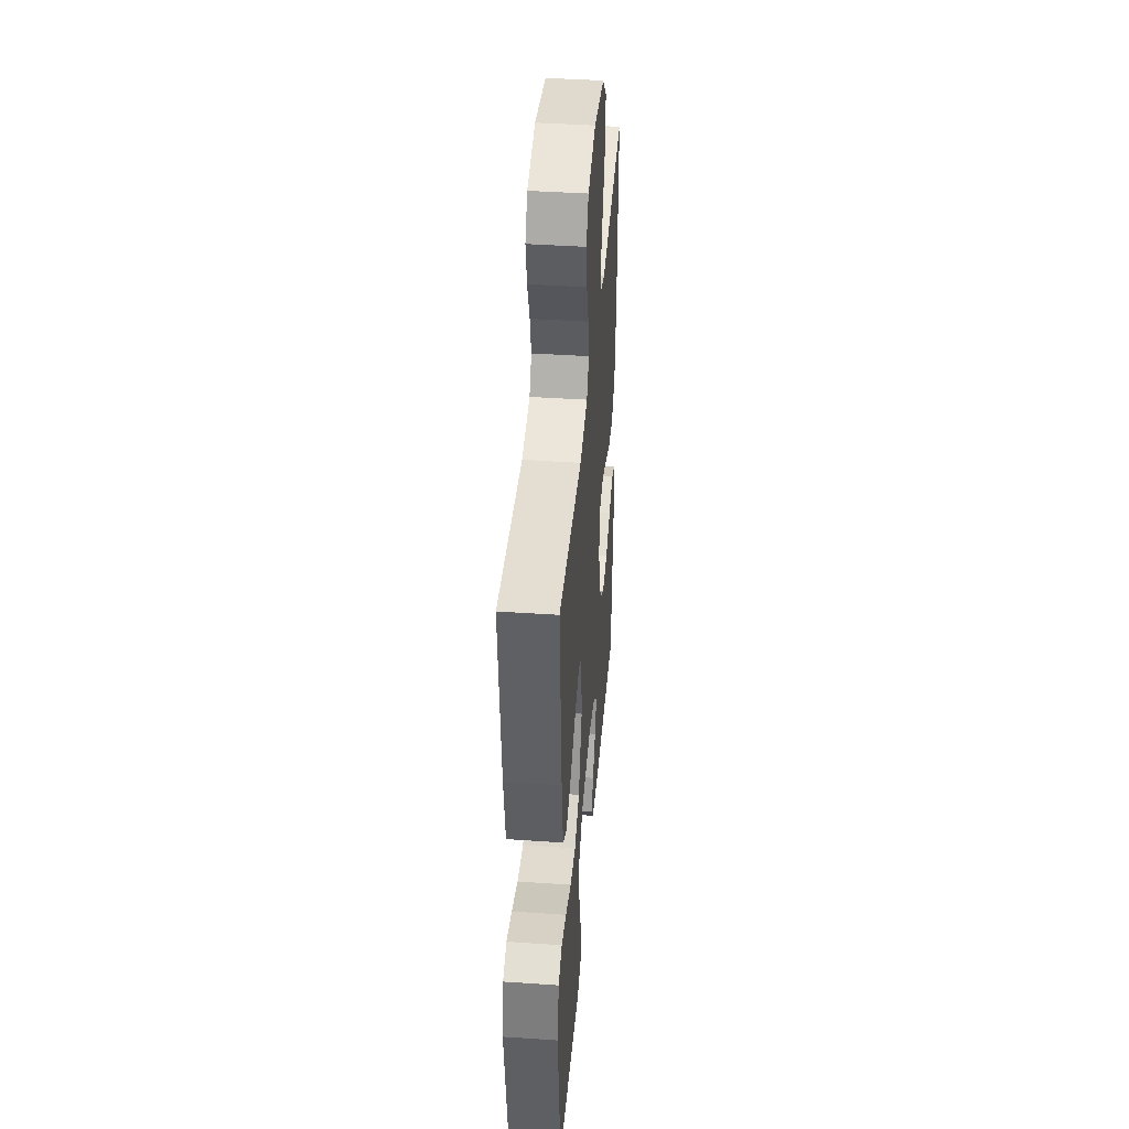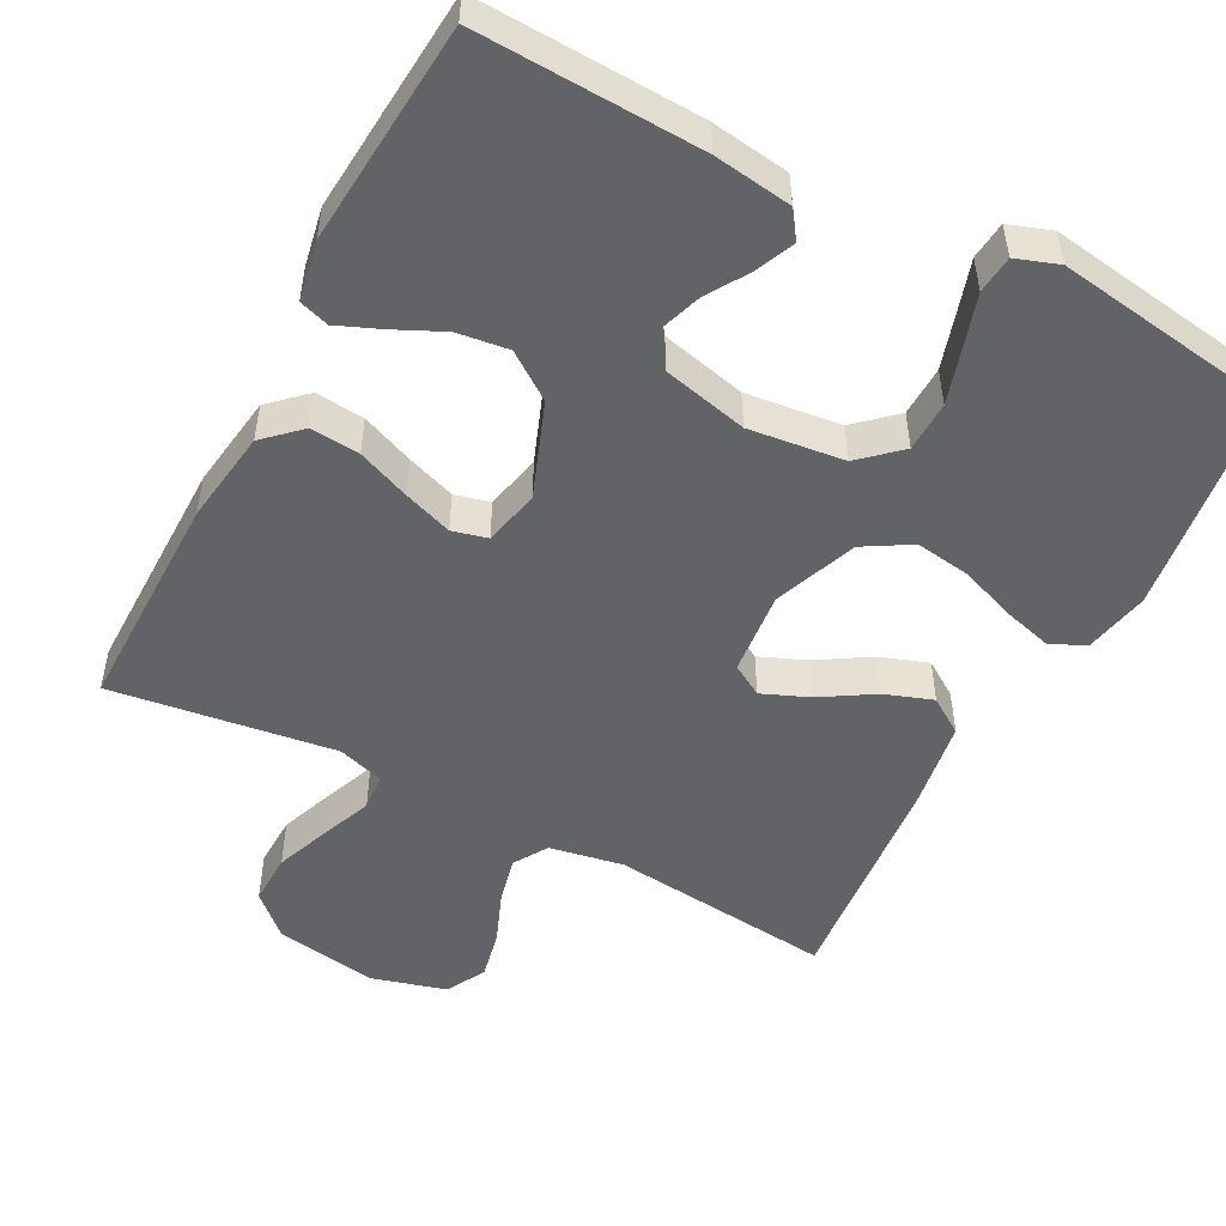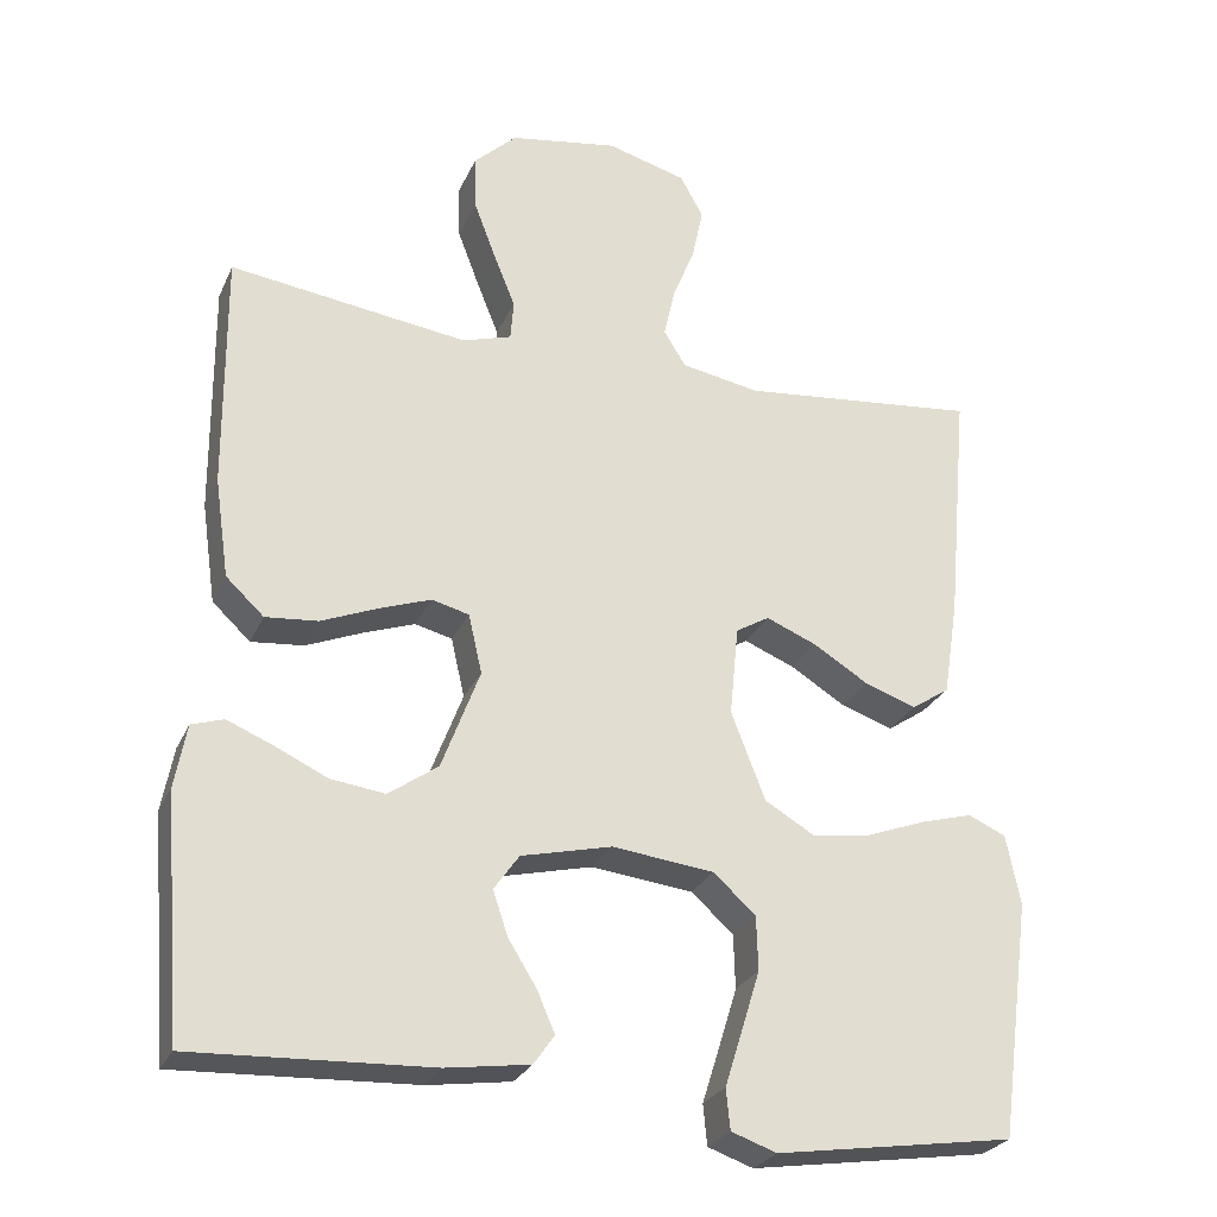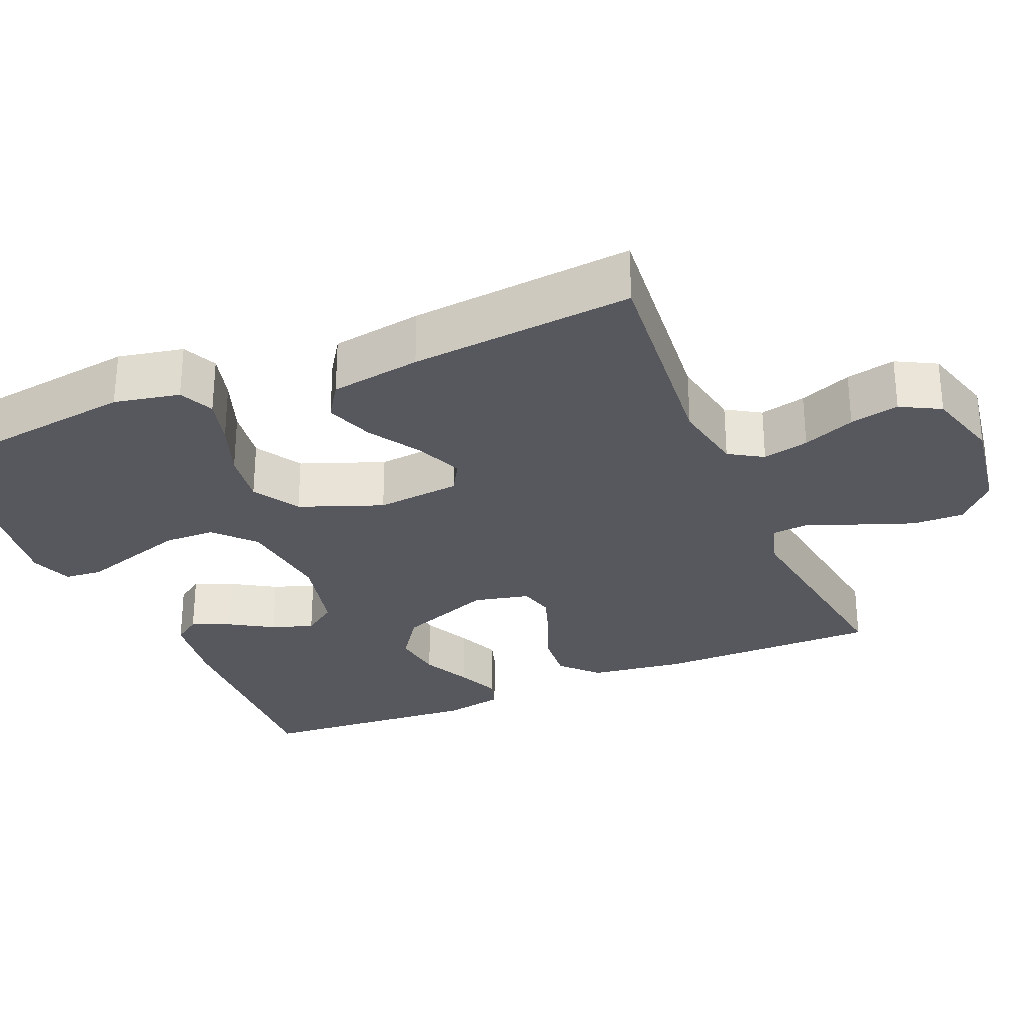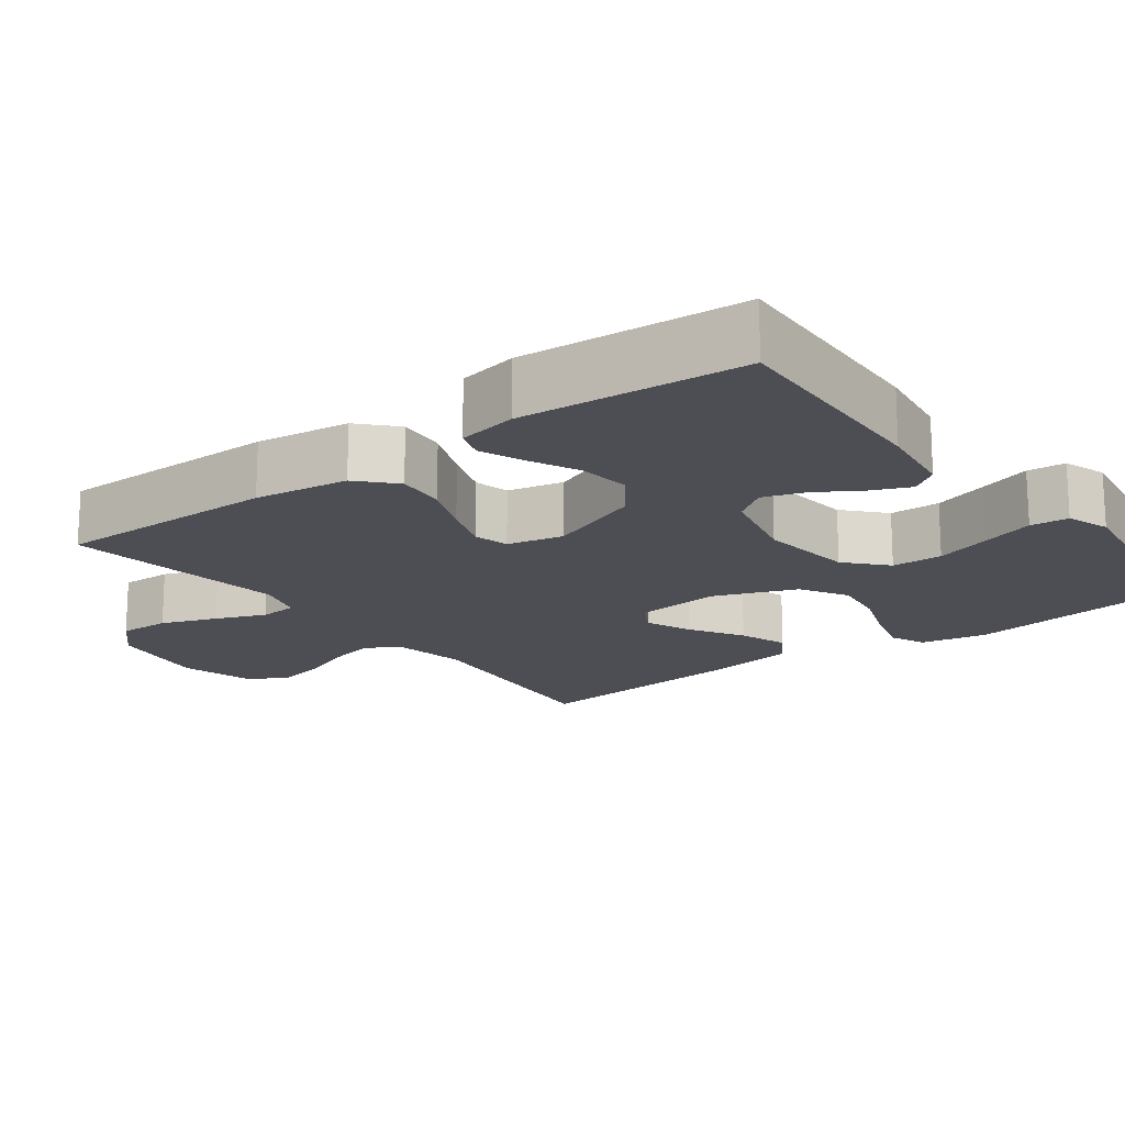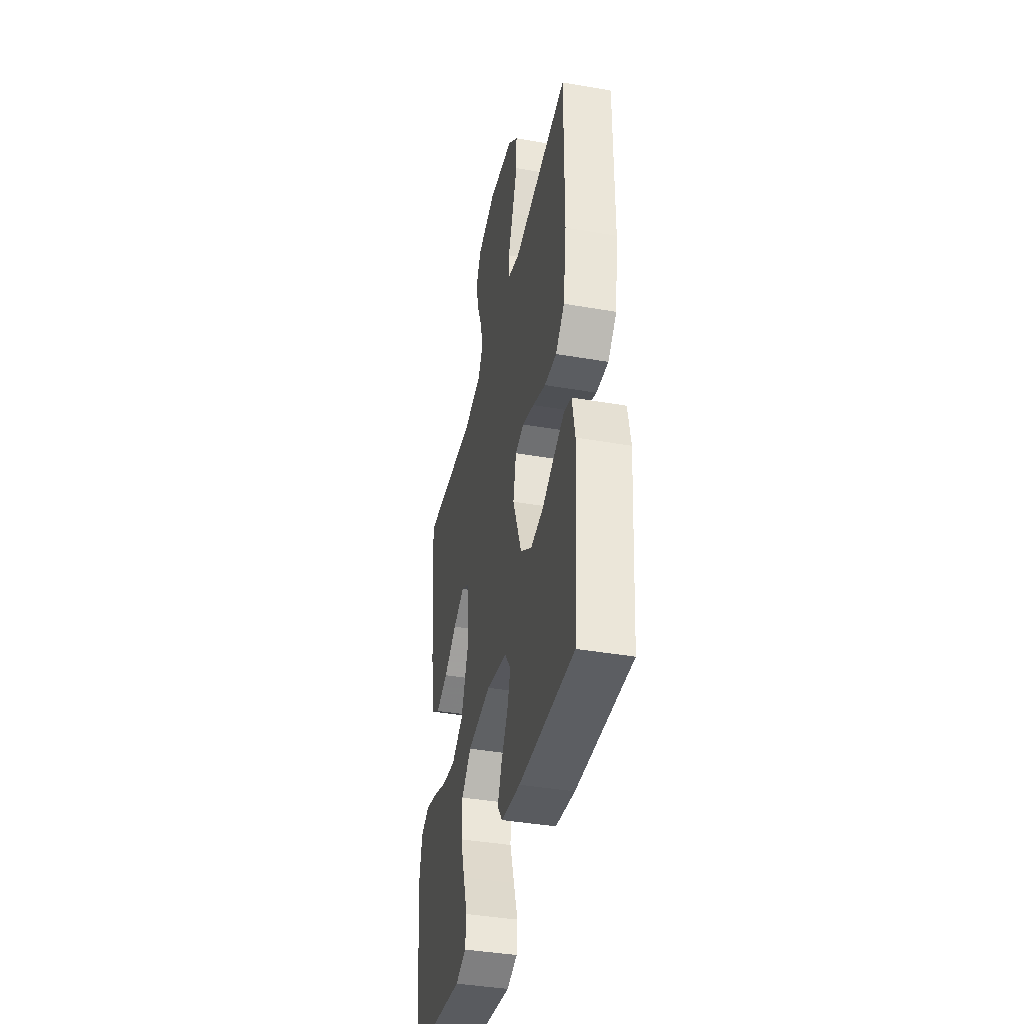
<metadata>
{"format":"obj","ext":"obj","renderer":"f3d","projection":"perspective","resolution":1024,"background":"white","views":[{"elev":41.8,"azim":-85.3,"up":"+Z"},{"elev":-50.8,"azim":152.3,"up":"+Y"},{"elev":-26.7,"azim":159.8,"up":"+Z"},{"elev":-28.9,"azim":-66.8,"up":"+Y"},{"elev":-17.4,"azim":127.0,"up":"+Y"},{"elev":-40.5,"azim":78.0,"up":"+Z"}]}
</metadata>
<code>
v 0.5 0.07 0.5
v 0.498 0.07 0.2
v 0.48 0.07 0.074
v 0.432 0.07 0.029
v 0.366 0.07 0.035
v 0.295 0.07 0.064
v 0.23 0.07 0.087
v 0.183 0.07 0.075
v 0.166 0.07 0
v 0.214 0.07 -0.127
v 0.276 0.07 -0.171
v 0.345 0.07 -0.162
v 0.411 0.07 -0.131
v 0.469 0.07 -0.107
v 0.509 0.07 -0.12
v 0.524 0.07 -0.2
v 0.5 0.07 -0.5
v 0.2 0.07 -0.487
v 0.095 0.07 -0.472
v 0.069 0.07 -0.435
v 0.091 0.07 -0.384
v 0.127 0.07 -0.326
v 0.146 0.07 -0.27
v 0.114 0.07 -0.225
v 0 0.07 -0.198
v -0.128 0.07 -0.213
v -0.181 0.07 -0.261
v -0.183 0.07 -0.329
v -0.16 0.07 -0.404
v -0.138 0.07 -0.474
v -0.143 0.07 -0.525
v -0.2 0.07 -0.545
v -0.5 0.07 -0.5
v -0.54 0.07 -0.2
v -0.522 0.07 -0.112
v -0.475 0.07 -0.091
v -0.41 0.07 -0.109
v -0.335 0.07 -0.137
v -0.261 0.07 -0.148
v -0.198 0.07 -0.111
v -0.155 0.07 0
v -0.166 0.07 0.113
v -0.208 0.07 0.138
v -0.271 0.07 0.112
v -0.341 0.07 0.069
v -0.406 0.07 0.046
v -0.454 0.07 0.078
v -0.473 0.07 0.2
v -0.5 0.07 0.5
v -0.2 0.07 0.469
v -0.101 0.07 0.487
v -0.073 0.07 0.532
v -0.087 0.07 0.594
v -0.115 0.07 0.664
v -0.129 0.07 0.73
v -0.1 0.07 0.783
v 0 0.07 0.811
v 0.137 0.07 0.789
v 0.191 0.07 0.738
v 0.189 0.07 0.669
v 0.161 0.07 0.595
v 0.134 0.07 0.528
v 0.138 0.07 0.478
v 0.2 0.07 0.459
v 0.5 0 0.5
v 0.498 0 0.2
v 0.48 0 0.074
v 0.432 0 0.029
v 0.366 0 0.035
v 0.295 0 0.064
v 0.23 0 0.087
v 0.183 0 0.075
v 0.166 0 0
v 0.214 0 -0.127
v 0.276 0 -0.171
v 0.345 0 -0.162
v 0.411 0 -0.131
v 0.469 0 -0.107
v 0.509 0 -0.12
v 0.524 0 -0.2
v 0.5 0 -0.5
v 0.2 0 -0.487
v 0.095 0 -0.472
v 0.069 0 -0.435
v 0.091 0 -0.384
v 0.127 0 -0.326
v 0.146 0 -0.27
v 0.114 0 -0.225
v 0 0 -0.198
v -0.128 0 -0.213
v -0.181 0 -0.261
v -0.183 0 -0.329
v -0.16 0 -0.404
v -0.138 0 -0.474
v -0.143 0 -0.525
v -0.2 0 -0.545
v -0.5 0 -0.5
v -0.54 0 -0.2
v -0.522 0 -0.112
v -0.475 0 -0.091
v -0.41 0 -0.109
v -0.335 0 -0.137
v -0.261 0 -0.148
v -0.198 0 -0.111
v -0.155 0 0
v -0.166 0 0.113
v -0.208 0 0.138
v -0.271 0 0.112
v -0.341 0 0.069
v -0.406 0 0.046
v -0.454 0 0.078
v -0.473 0 0.2
v -0.5 0 0.5
v -0.2 0 0.469
v -0.101 0 0.487
v -0.073 0 0.532
v -0.087 0 0.594
v -0.115 0 0.664
v -0.129 0 0.73
v -0.1 0 0.783
v 0 0 0.811
v 0.137 0 0.789
v 0.191 0 0.738
v 0.189 0 0.669
v 0.161 0 0.595
v 0.134 0 0.528
v 0.138 0 0.478
v 0.2 0 0.459
f 60 61 62
f 59 60 62
f 58 59 62
f 57 58 62
f 56 57 62
f 55 56 62
f 54 55 62
f 53 54 62
f 52 53 62 63
f 51 52 63 64
f 48 49 50
f 47 48 50
f 46 47 50
f 45 46 50
f 44 45 50
f 50 51 64
f 44 50 64
f 43 44 64
f 36 37 38
f 35 36 38
f 34 35 38
f 33 34 38
f 32 33 38
f 31 32 38
f 30 31 38
f 29 30 38
f 28 29 38 39
f 27 28 39 40
f 20 21 22
f 19 20 22
f 18 19 22
f 17 18 22
f 16 17 22
f 15 16 22
f 14 15 22
f 13 14 22
f 12 13 22
f 11 12 22 23
f 10 11 23 24
f 4 5 6
f 3 4 6
f 2 3 6
f 1 2 6
f 64 1 6
f 64 6 7
f 64 7 8
f 43 64 8
f 42 43 8
f 41 42 8 9
f 26 27 40 41
f 41 9 10
f 26 41 10
f 25 26 10
f 10 24 25
f 126 125 124
f 126 124 123
f 126 123 122
f 126 122 121
f 126 121 120
f 126 120 119
f 126 119 118
f 126 118 117
f 127 126 117 116
f 128 127 116 115
f 114 113 112
f 114 112 111
f 114 111 110
f 114 110 109
f 114 109 108
f 128 115 114
f 128 114 108
f 128 108 107
f 102 101 100
f 102 100 99
f 102 99 98
f 102 98 97
f 102 97 96
f 102 96 95
f 102 95 94
f 102 94 93
f 103 102 93 92
f 104 103 92 91
f 86 85 84
f 86 84 83
f 86 83 82
f 86 82 81
f 86 81 80
f 86 80 79
f 86 79 78
f 86 78 77
f 86 77 76
f 87 86 76 75
f 88 87 75 74
f 70 69 68
f 70 68 67
f 70 67 66
f 70 66 65
f 70 65 128
f 71 70 128
f 72 71 128
f 72 128 107
f 72 107 106
f 73 72 106 105
f 105 104 91 90
f 74 73 105
f 74 105 90
f 74 90 89
f 89 88 74
f 1 65 66 2
f 2 66 67 3
f 3 67 68 4
f 4 68 69 5
f 5 69 70 6
f 6 70 71 7
f 7 71 72 8
f 8 72 73 9
f 9 73 74 10
f 10 74 75 11
f 11 75 76 12
f 12 76 77 13
f 13 77 78 14
f 14 78 79 15
f 15 79 80 16
f 16 80 81 17
f 17 81 82 18
f 18 82 83 19
f 19 83 84 20
f 20 84 85 21
f 21 85 86 22
f 22 86 87 23
f 23 87 88 24
f 24 88 89 25
f 25 89 90 26
f 26 90 91 27
f 27 91 92 28
f 28 92 93 29
f 29 93 94 30
f 30 94 95 31
f 31 95 96 32
f 32 96 97 33
f 33 97 98 34
f 34 98 99 35
f 35 99 100 36
f 36 100 101 37
f 37 101 102 38
f 38 102 103 39
f 39 103 104 40
f 40 104 105 41
f 41 105 106 42
f 42 106 107 43
f 43 107 108 44
f 44 108 109 45
f 45 109 110 46
f 46 110 111 47
f 47 111 112 48
f 48 112 113 49
f 49 113 114 50
f 50 114 115 51
f 51 115 116 52
f 52 116 117 53
f 53 117 118 54
f 54 118 119 55
f 55 119 120 56
f 56 120 121 57
f 57 121 122 58
f 58 122 123 59
f 59 123 124 60
f 60 124 125 61
f 61 125 126 62
f 62 126 127 63
f 63 127 128 64
f 64 128 65 1

</code>
